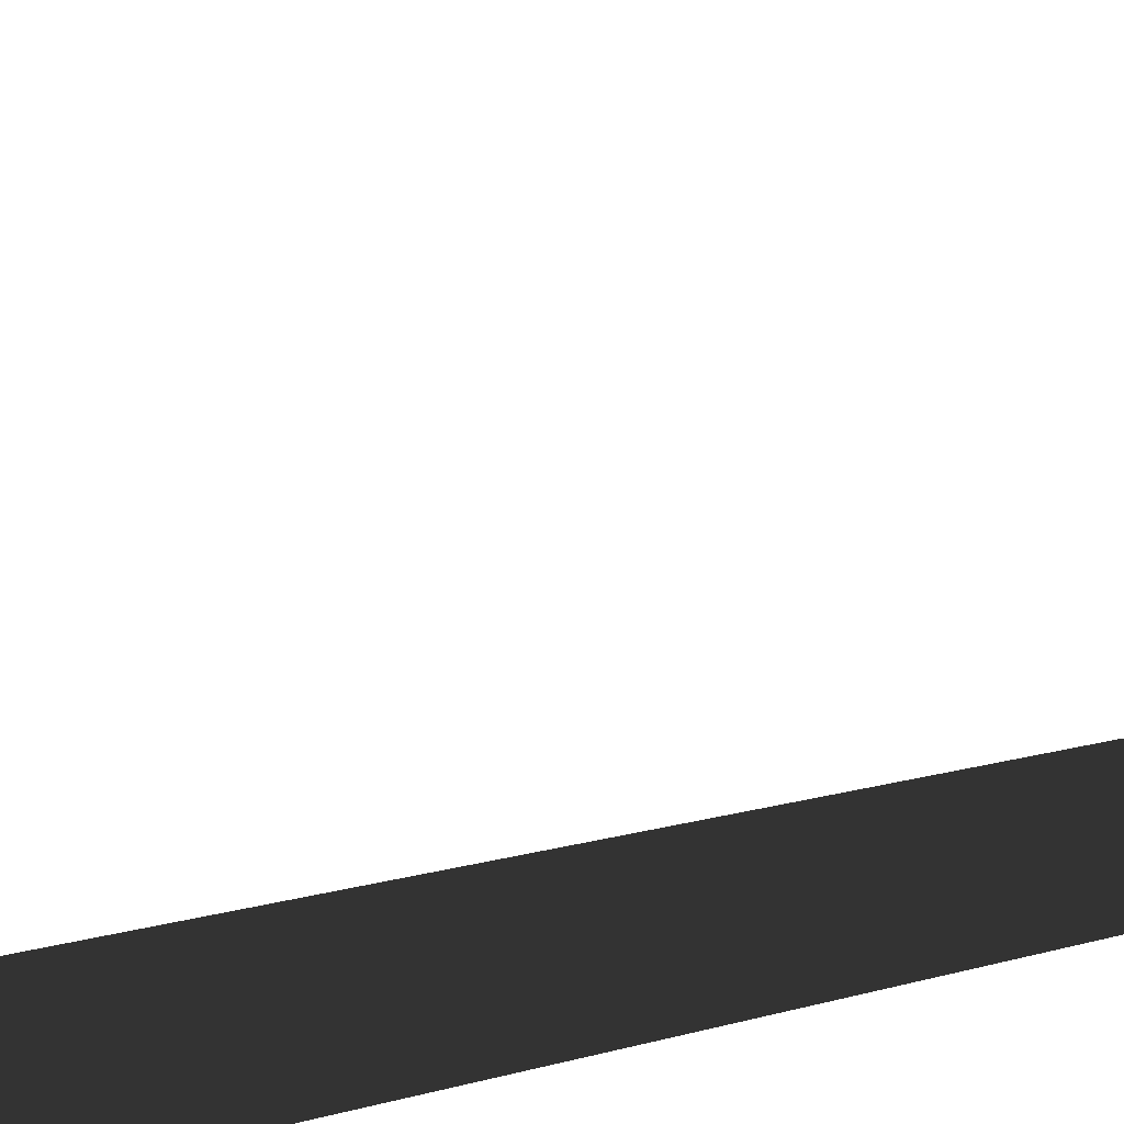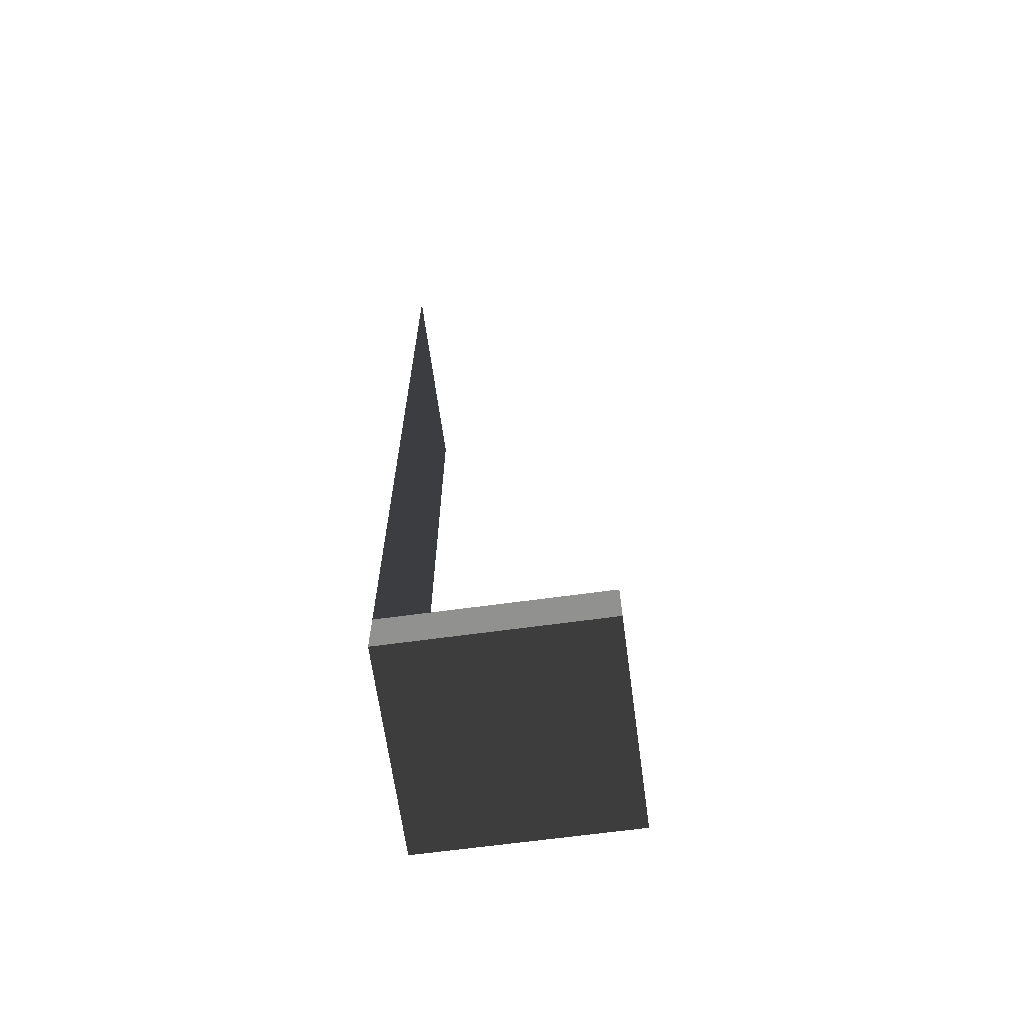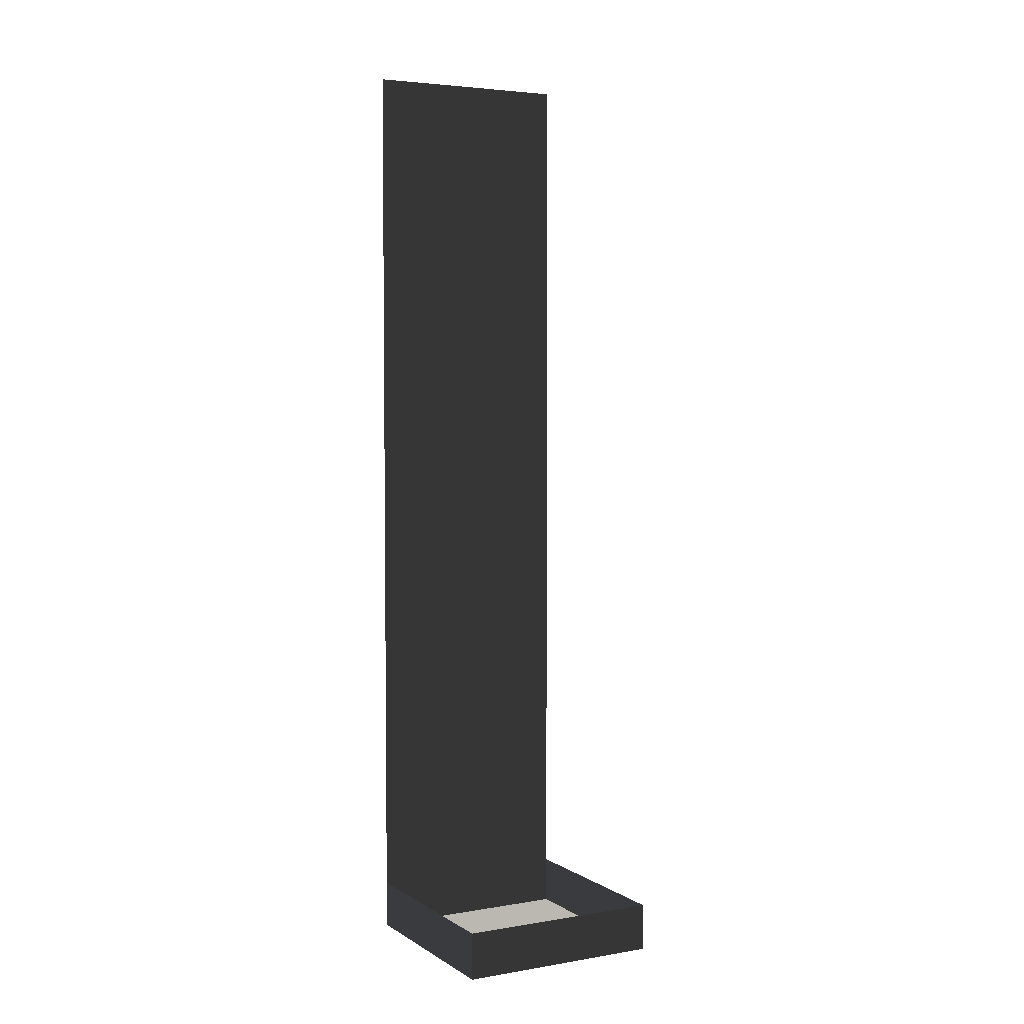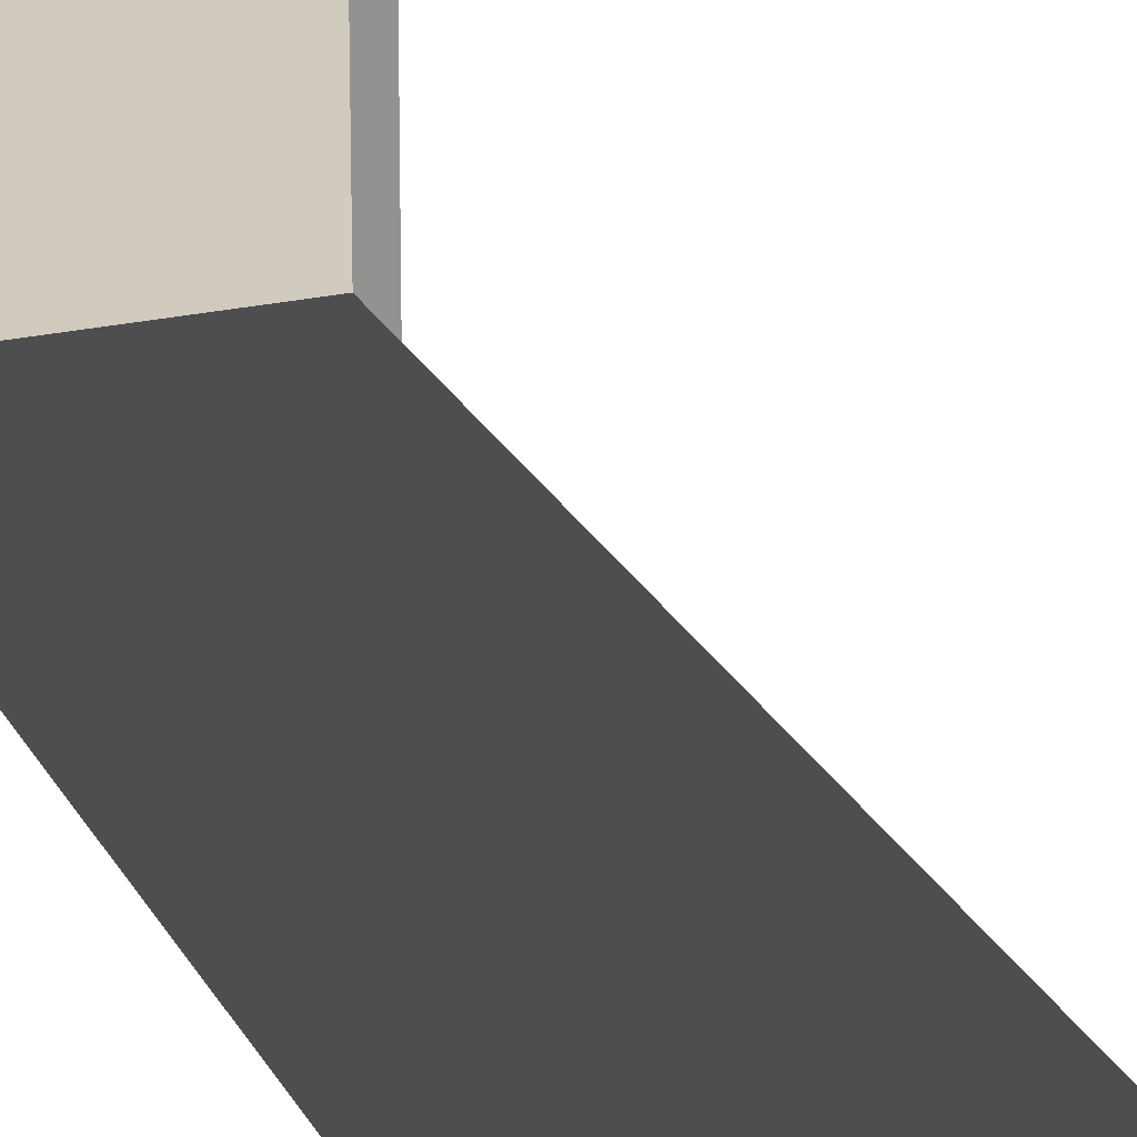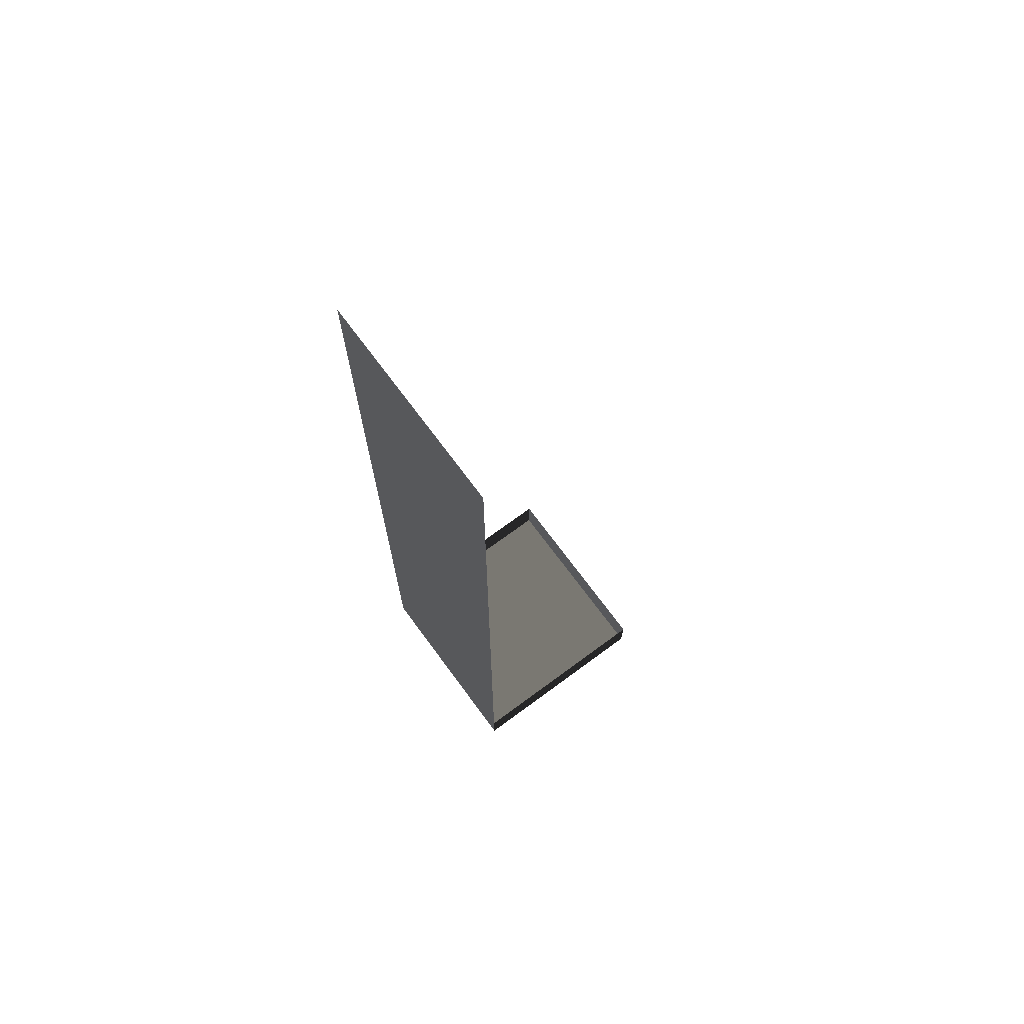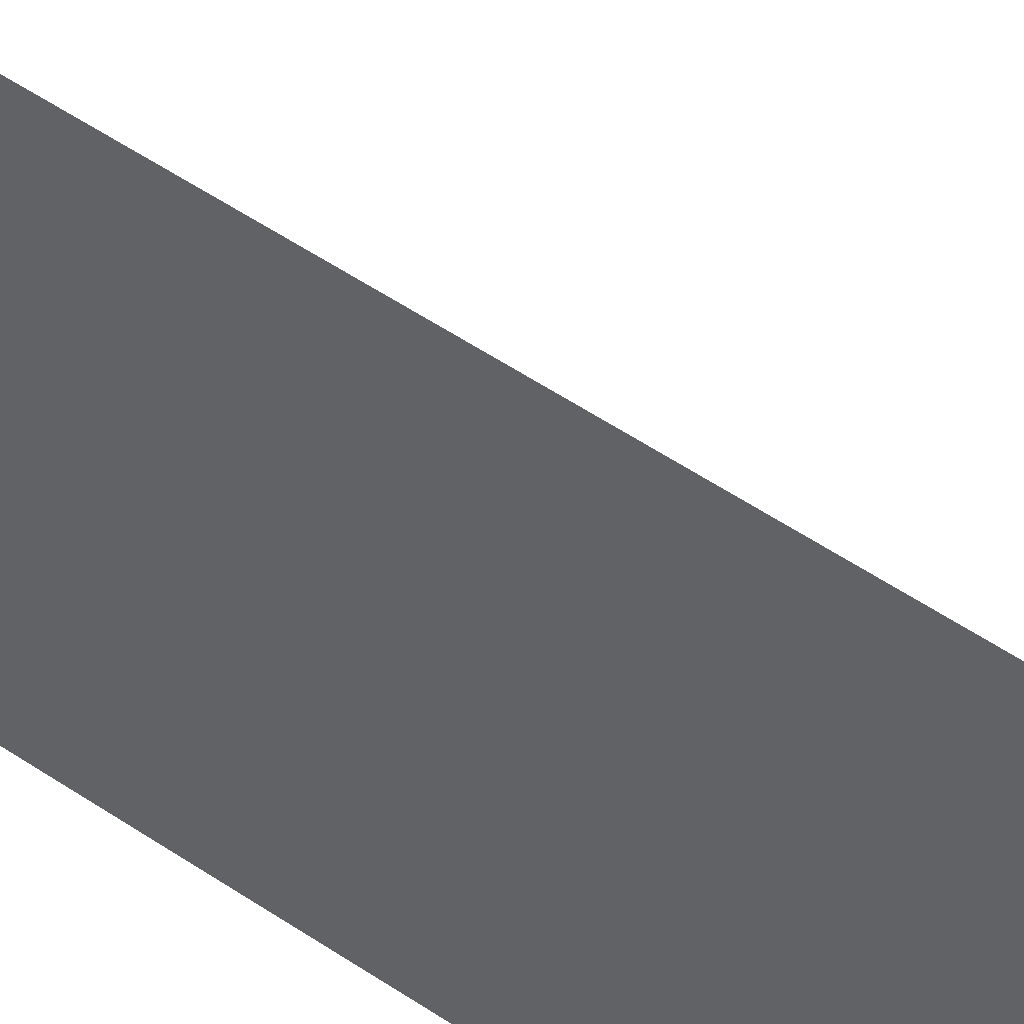
<metadata>
{"format":"obj","ext":"obj","renderer":"f3d","projection":"perspective","resolution":1024,"background":"white","views":[{"elev":7.6,"azim":41.6,"up":"+Y"},{"elev":-66.0,"azim":97.8,"up":"+Z"},{"elev":4.1,"azim":151.4,"up":"+Z"},{"elev":23.3,"azim":-21.0,"up":"+Y"},{"elev":71.5,"azim":53.6,"up":"+Z"},{"elev":56.0,"azim":-54.9,"up":"+Y"}]}
</metadata>
<code>
v -14.1 15.89 -45.61
v 14.1 15.89 -45.61
v -14.1 -12.72 -45.61
v 14.1 -12.72 -45.61
v 14.1 -12.72 -39.05
v 14.1 -12.72 -45.61
v 14.1 15.89 -39.05
v 14.1 15.89 -45.61
v 14.1 15.89 -39.05
v 14.1 15.89 -45.61
v -14.1 15.89 -39.05
v -14.1 15.89 -45.61
v -14.1 15.89 -45.61
v -14.1 -12.72 -45.61
v -14.1 15.89 -39.05
v -14.1 -12.72 -39.05
v -14.1 -12.72 -45.61
v 14.1 -12.72 -45.61
v 14.1 -12.72 -39.05
v -14.1 -12.72 -39.05
v -14.1 -12.72 82.47
v 14.1 -12.72 82.47
g roof7.005_33231_166
f 1 3 2
f 2 3 4
f 5 7 6
f 6 7 8
f 9 11 10
f 10 11 12
f 13 15 14
f 14 15 16
f 17 19 18
f 20 19 17
f 21 22 20
f 20 22 19

</code>
